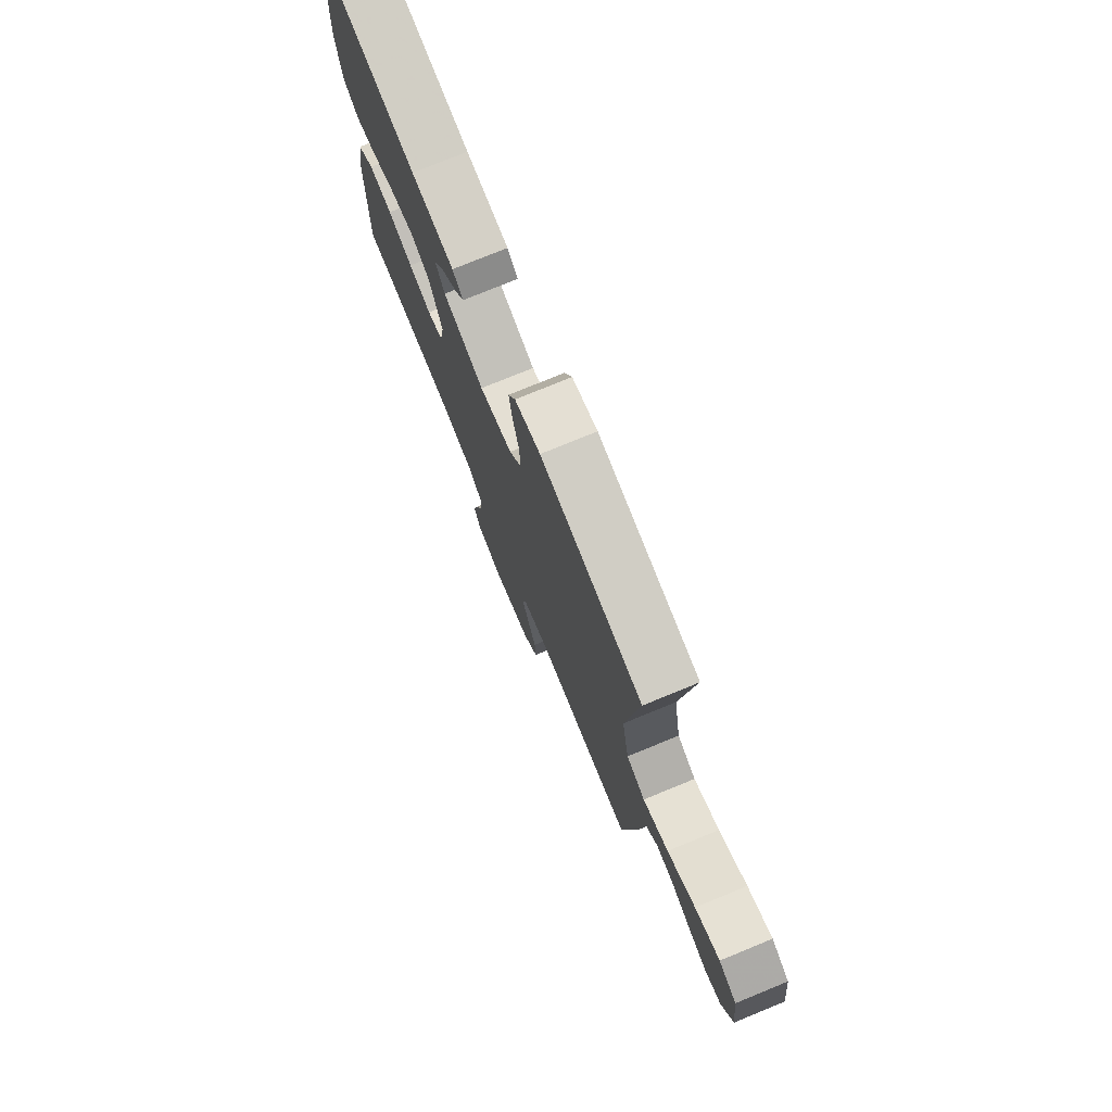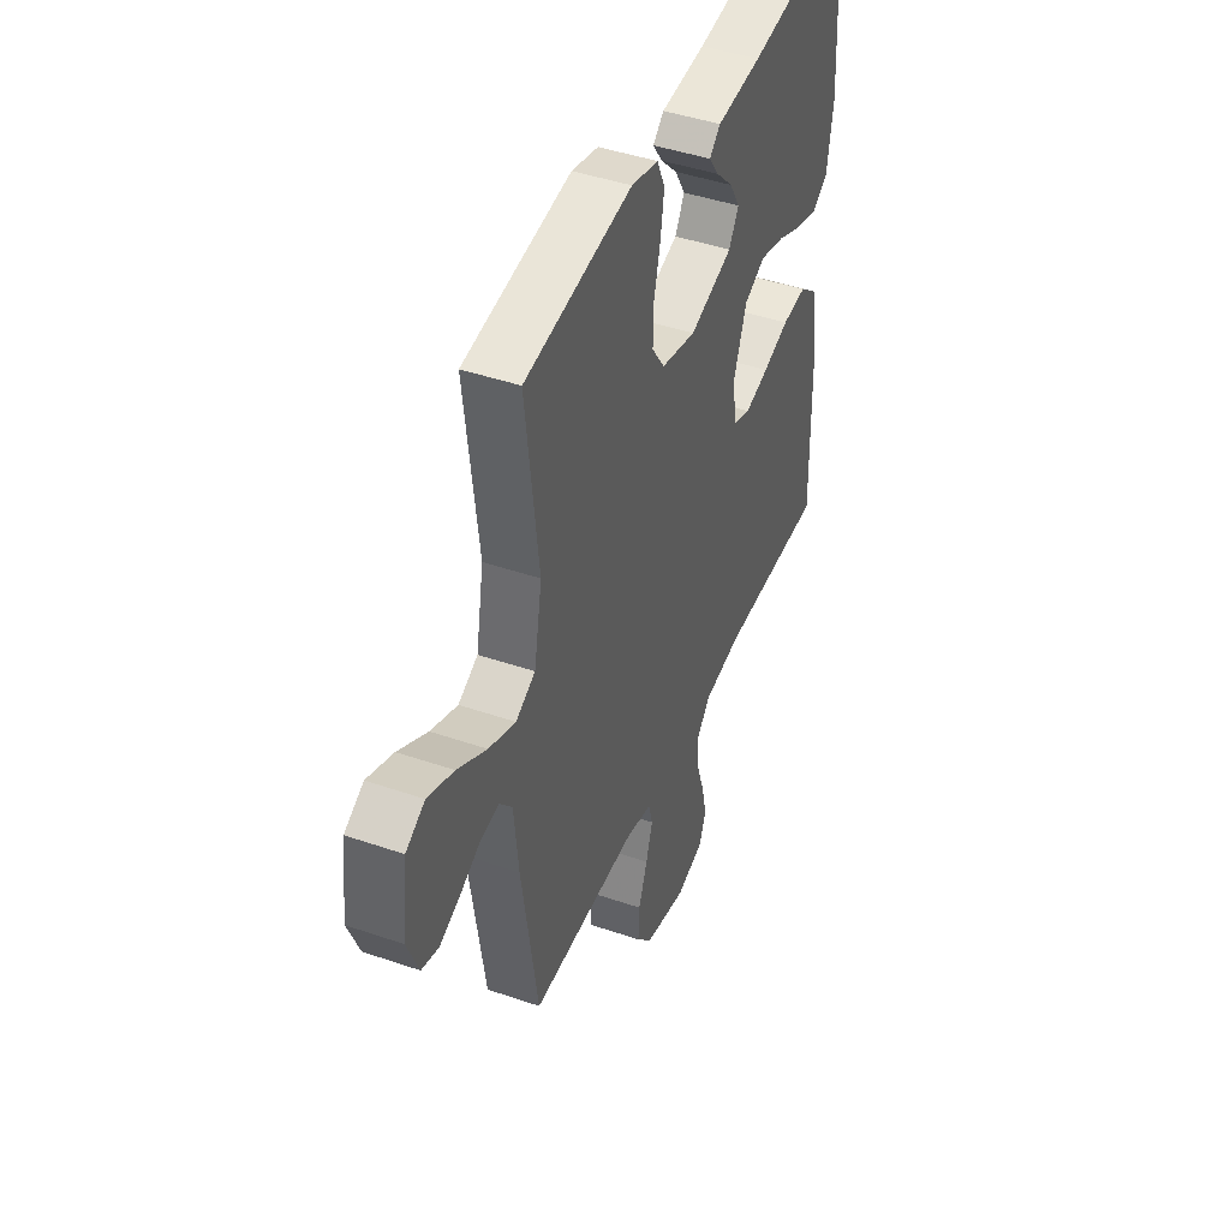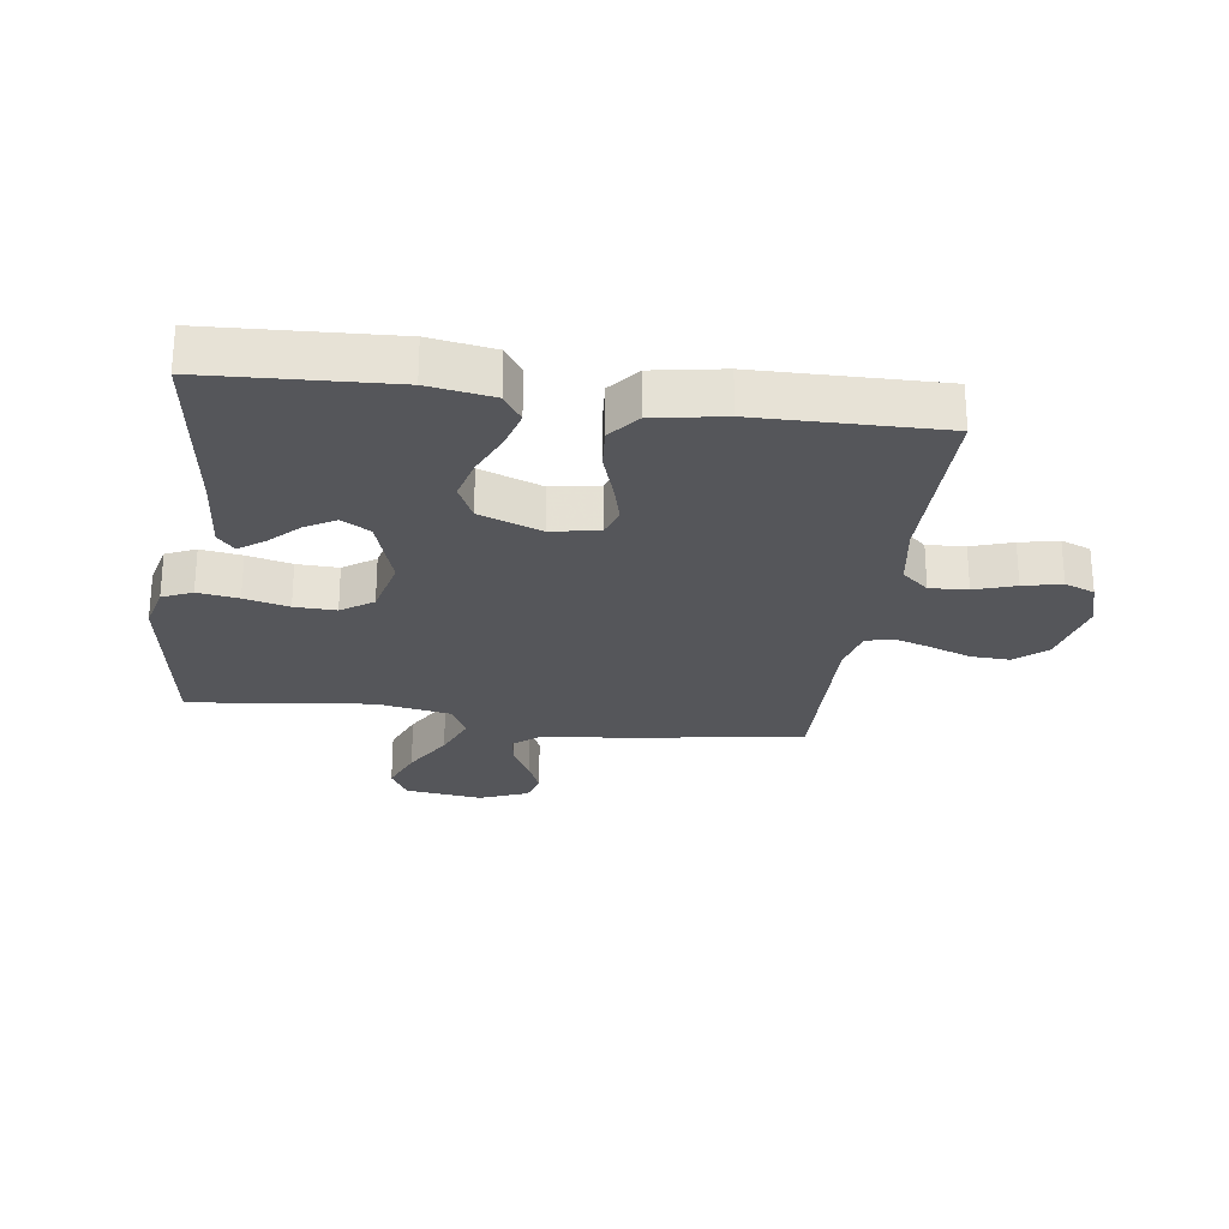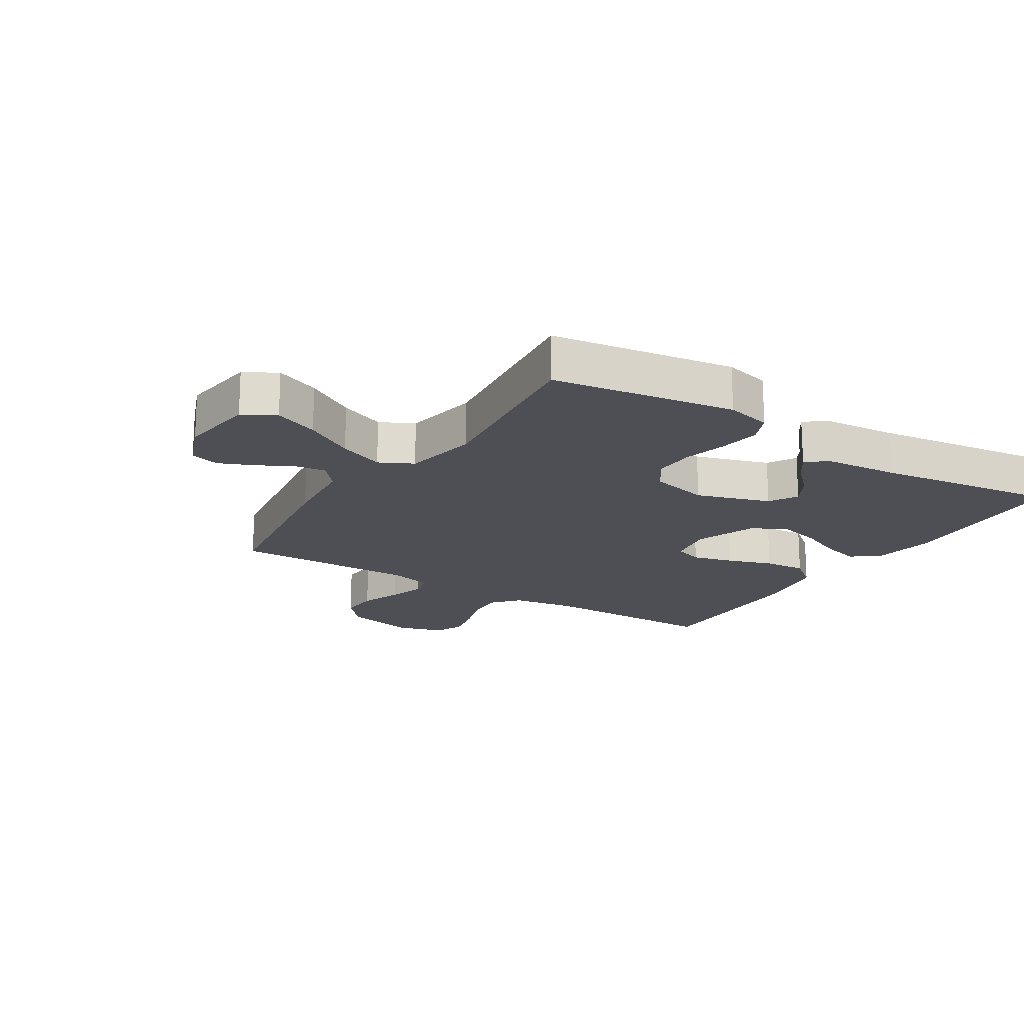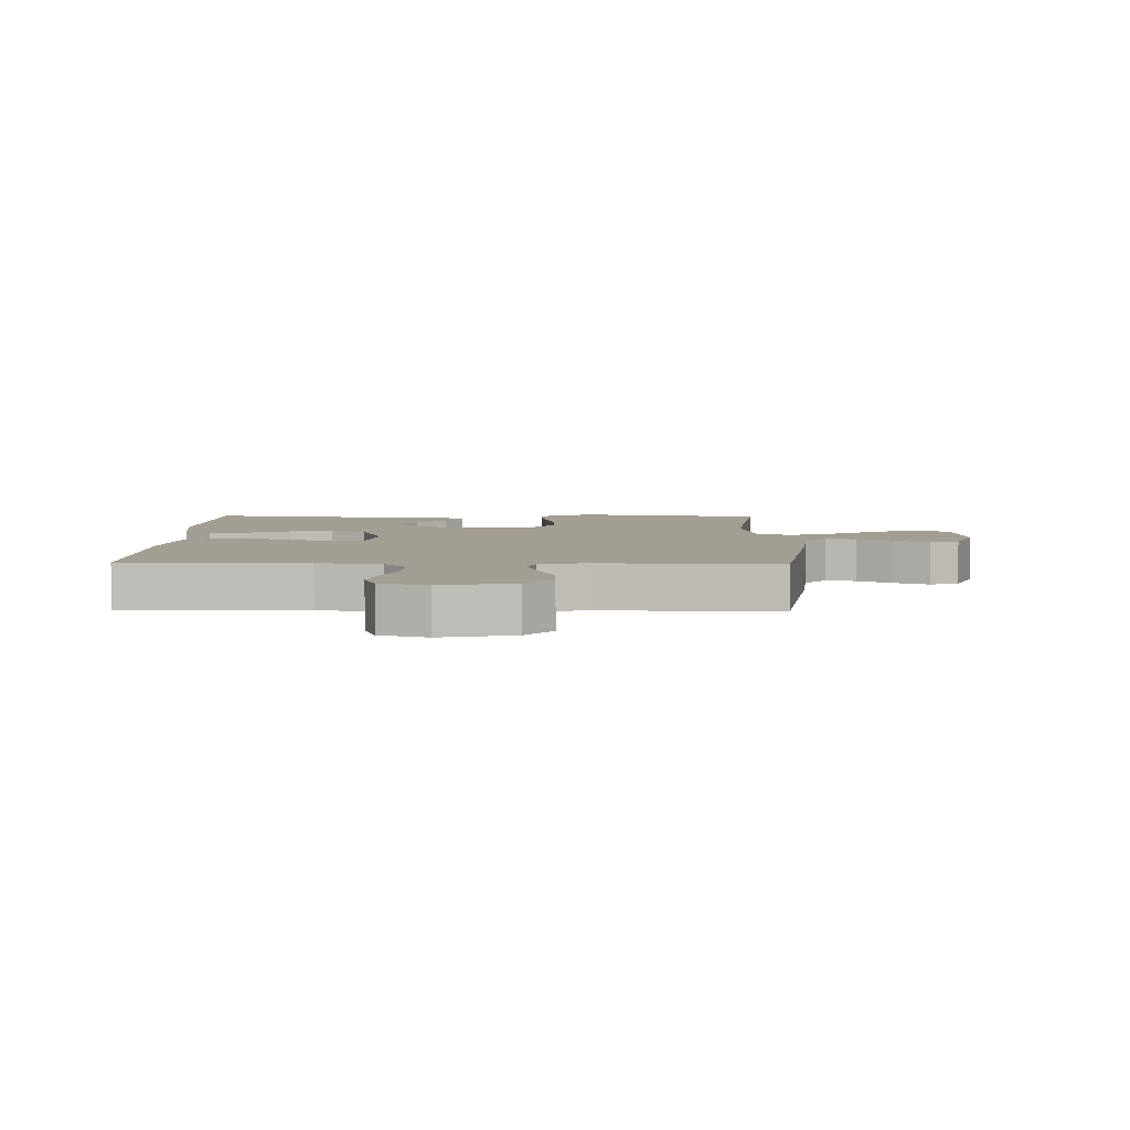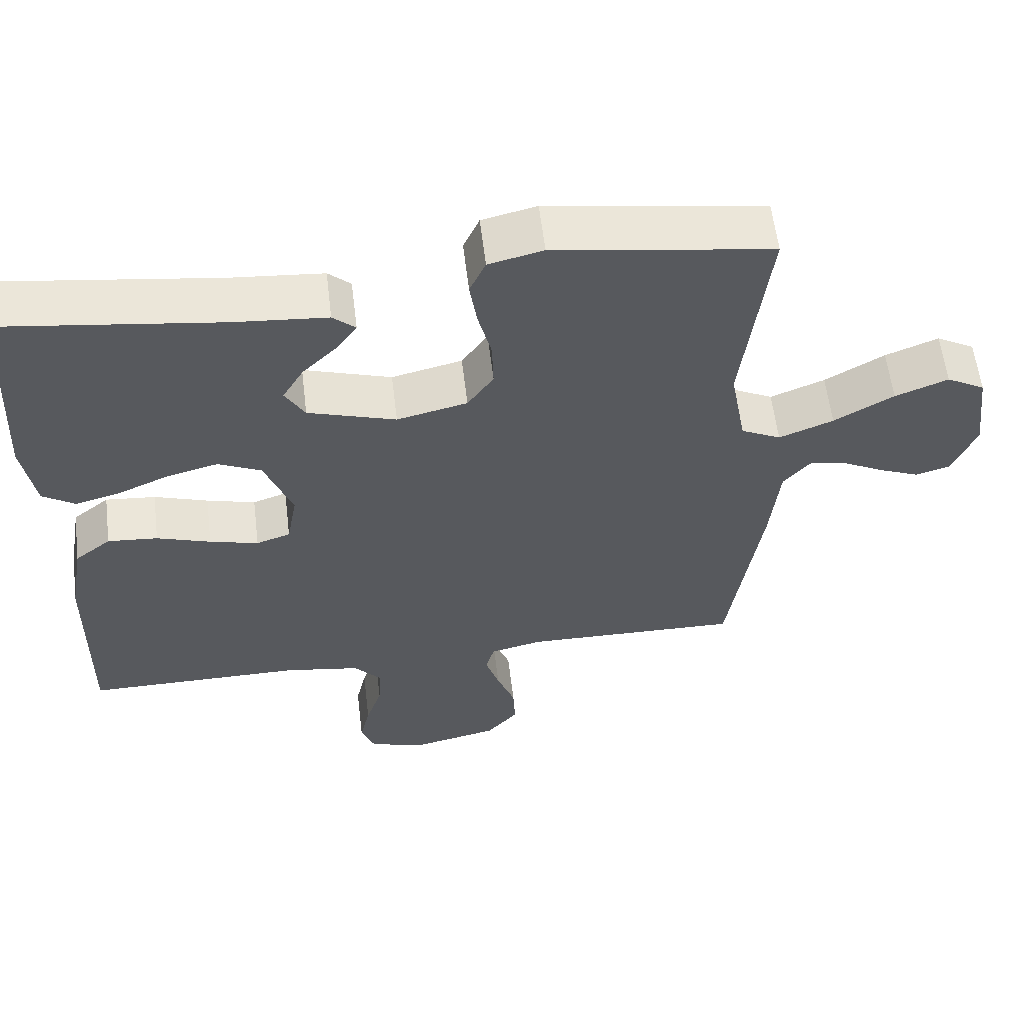
<metadata>
{"format":"obj","ext":"obj","renderer":"f3d","projection":"perspective","resolution":1024,"background":"white","views":[{"elev":76.4,"azim":-112.3,"up":"+Z"},{"elev":44.1,"azim":-68.0,"up":"+Z"},{"elev":-25.9,"azim":82.0,"up":"+Y"},{"elev":-18.3,"azim":-32.4,"up":"+Y"},{"elev":5.2,"azim":-178.7,"up":"+Y"},{"elev":59.1,"azim":173.1,"up":"+Z"}]}
</metadata>
<code>
v -0.5 0.07 -0.5
v -0.545 0.07 -0.2
v -0.558 0.07 -0.074
v -0.594 0.07 -0.031
v -0.645 0.07 -0.039
v -0.703 0.07 -0.07
v -0.76 0.07 -0.094
v -0.808 0.07 -0.08
v -0.84 0.07 0
v -0.824 0.07 0.126
v -0.771 0.07 0.156
v -0.698 0.07 0.127
v -0.616 0.07 0.079
v -0.541 0.07 0.049
v -0.486 0.07 0.077
v -0.464 0.07 0.2
v -0.5 0.07 0.5
v -0.2 0.07 0.546
v -0.125 0.07 0.528
v -0.103 0.07 0.479
v -0.113 0.07 0.412
v -0.131 0.07 0.339
v -0.133 0.07 0.271
v -0.097 0.07 0.219
v 0 0.07 0.196
v 0.121 0.07 0.235
v 0.148 0.07 0.282
v 0.119 0.07 0.332
v 0.071 0.07 0.38
v 0.043 0.07 0.42
v 0.074 0.07 0.448
v 0.2 0.07 0.459
v 0.5 0.07 0.5
v 0.516 0.07 0.2
v 0.499 0.07 0.094
v 0.454 0.07 0.064
v 0.392 0.07 0.081
v 0.321 0.07 0.112
v 0.251 0.07 0.13
v 0.192 0.07 0.102
v 0.154 0.07 0
v 0.168 0.07 -0.078
v 0.215 0.07 -0.094
v 0.282 0.07 -0.076
v 0.356 0.07 -0.051
v 0.425 0.07 -0.045
v 0.475 0.07 -0.085
v 0.495 0.07 -0.2
v 0.5 0.07 -0.5
v 0.2 0.07 -0.5
v 0.095 0.07 -0.517
v 0.057 0.07 -0.561
v 0.061 0.07 -0.623
v 0.083 0.07 -0.69
v 0.097 0.07 -0.753
v 0.078 0.07 -0.802
v 0 0.07 -0.825
v -0.119 0.07 -0.798
v -0.163 0.07 -0.747
v -0.16 0.07 -0.683
v -0.135 0.07 -0.615
v -0.116 0.07 -0.555
v -0.128 0.07 -0.511
v -0.2 0.07 -0.494
v -0.5 0 -0.5
v -0.545 0 -0.2
v -0.558 0 -0.074
v -0.594 0 -0.031
v -0.645 0 -0.039
v -0.703 0 -0.07
v -0.76 0 -0.094
v -0.808 0 -0.08
v -0.84 0 0
v -0.824 0 0.126
v -0.771 0 0.156
v -0.698 0 0.127
v -0.616 0 0.079
v -0.541 0 0.049
v -0.486 0 0.077
v -0.464 0 0.2
v -0.5 0 0.5
v -0.2 0 0.546
v -0.125 0 0.528
v -0.103 0 0.479
v -0.113 0 0.412
v -0.131 0 0.339
v -0.133 0 0.271
v -0.097 0 0.219
v 0 0 0.196
v 0.121 0 0.235
v 0.148 0 0.282
v 0.119 0 0.332
v 0.071 0 0.38
v 0.043 0 0.42
v 0.074 0 0.448
v 0.2 0 0.459
v 0.5 0 0.5
v 0.516 0 0.2
v 0.499 0 0.094
v 0.454 0 0.064
v 0.392 0 0.081
v 0.321 0 0.112
v 0.251 0 0.13
v 0.192 0 0.102
v 0.154 0 0
v 0.168 0 -0.078
v 0.215 0 -0.094
v 0.282 0 -0.076
v 0.356 0 -0.051
v 0.425 0 -0.045
v 0.475 0 -0.085
v 0.495 0 -0.2
v 0.5 0 -0.5
v 0.2 0 -0.5
v 0.095 0 -0.517
v 0.057 0 -0.561
v 0.061 0 -0.623
v 0.083 0 -0.69
v 0.097 0 -0.753
v 0.078 0 -0.802
v 0 0 -0.825
v -0.119 0 -0.798
v -0.163 0 -0.747
v -0.16 0 -0.683
v -0.135 0 -0.615
v -0.116 0 -0.555
v -0.128 0 -0.511
v -0.2 0 -0.494
f 58 59 60 61
f 58 61 62
f 57 58 62
f 56 57 62 63
f 53 54 55 56
f 47 48 49 50
f 47 50 51
f 44 45 46 47
f 43 44 47 51
f 42 43 51 52
f 35 36 37 38
f 35 38 39
f 32 33 34 35
f 32 35 39
f 28 29 30 31
f 27 28 31 32
f 19 20 21 22
f 17 18 19 22
f 16 17 22 23
f 15 16 23 24
f 10 11 12 13
f 10 13 14
f 9 10 14
f 8 9 14
f 5 6 7 8
f 5 8 14
f 4 5 14 15
f 64 1 2 3
f 63 64 3 4
f 53 56 63
f 52 53 63 4
f 41 42 52 4
f 27 32 39 40
f 26 27 40 41
f 25 26 41 4
f 4 15 24 25
f 125 124 123 122
f 126 125 122
f 126 122 121
f 127 126 121 120
f 120 119 118 117
f 114 113 112 111
f 115 114 111
f 111 110 109 108
f 115 111 108 107
f 116 115 107 106
f 102 101 100 99
f 103 102 99
f 99 98 97 96
f 103 99 96
f 95 94 93 92
f 96 95 92 91
f 86 85 84 83
f 86 83 82 81
f 87 86 81 80
f 88 87 80 79
f 77 76 75 74
f 78 77 74
f 78 74 73
f 78 73 72
f 72 71 70 69
f 78 72 69
f 79 78 69 68
f 67 66 65 128
f 68 67 128 127
f 127 120 117
f 68 127 117 116
f 68 116 106 105
f 104 103 96 91
f 105 104 91 90
f 68 105 90 89
f 89 88 79 68
f 1 65 66 2
f 2 66 67 3
f 3 67 68 4
f 4 68 69 5
f 5 69 70 6
f 6 70 71 7
f 7 71 72 8
f 8 72 73 9
f 9 73 74 10
f 10 74 75 11
f 11 75 76 12
f 12 76 77 13
f 13 77 78 14
f 14 78 79 15
f 15 79 80 16
f 16 80 81 17
f 17 81 82 18
f 18 82 83 19
f 19 83 84 20
f 20 84 85 21
f 21 85 86 22
f 22 86 87 23
f 23 87 88 24
f 24 88 89 25
f 25 89 90 26
f 26 90 91 27
f 27 91 92 28
f 28 92 93 29
f 29 93 94 30
f 30 94 95 31
f 31 95 96 32
f 32 96 97 33
f 33 97 98 34
f 34 98 99 35
f 35 99 100 36
f 36 100 101 37
f 37 101 102 38
f 38 102 103 39
f 39 103 104 40
f 40 104 105 41
f 41 105 106 42
f 42 106 107 43
f 43 107 108 44
f 44 108 109 45
f 45 109 110 46
f 46 110 111 47
f 47 111 112 48
f 48 112 113 49
f 49 113 114 50
f 50 114 115 51
f 51 115 116 52
f 52 116 117 53
f 53 117 118 54
f 54 118 119 55
f 55 119 120 56
f 56 120 121 57
f 57 121 122 58
f 58 122 123 59
f 59 123 124 60
f 60 124 125 61
f 61 125 126 62
f 62 126 127 63
f 63 127 128 64
f 64 128 65 1

</code>
